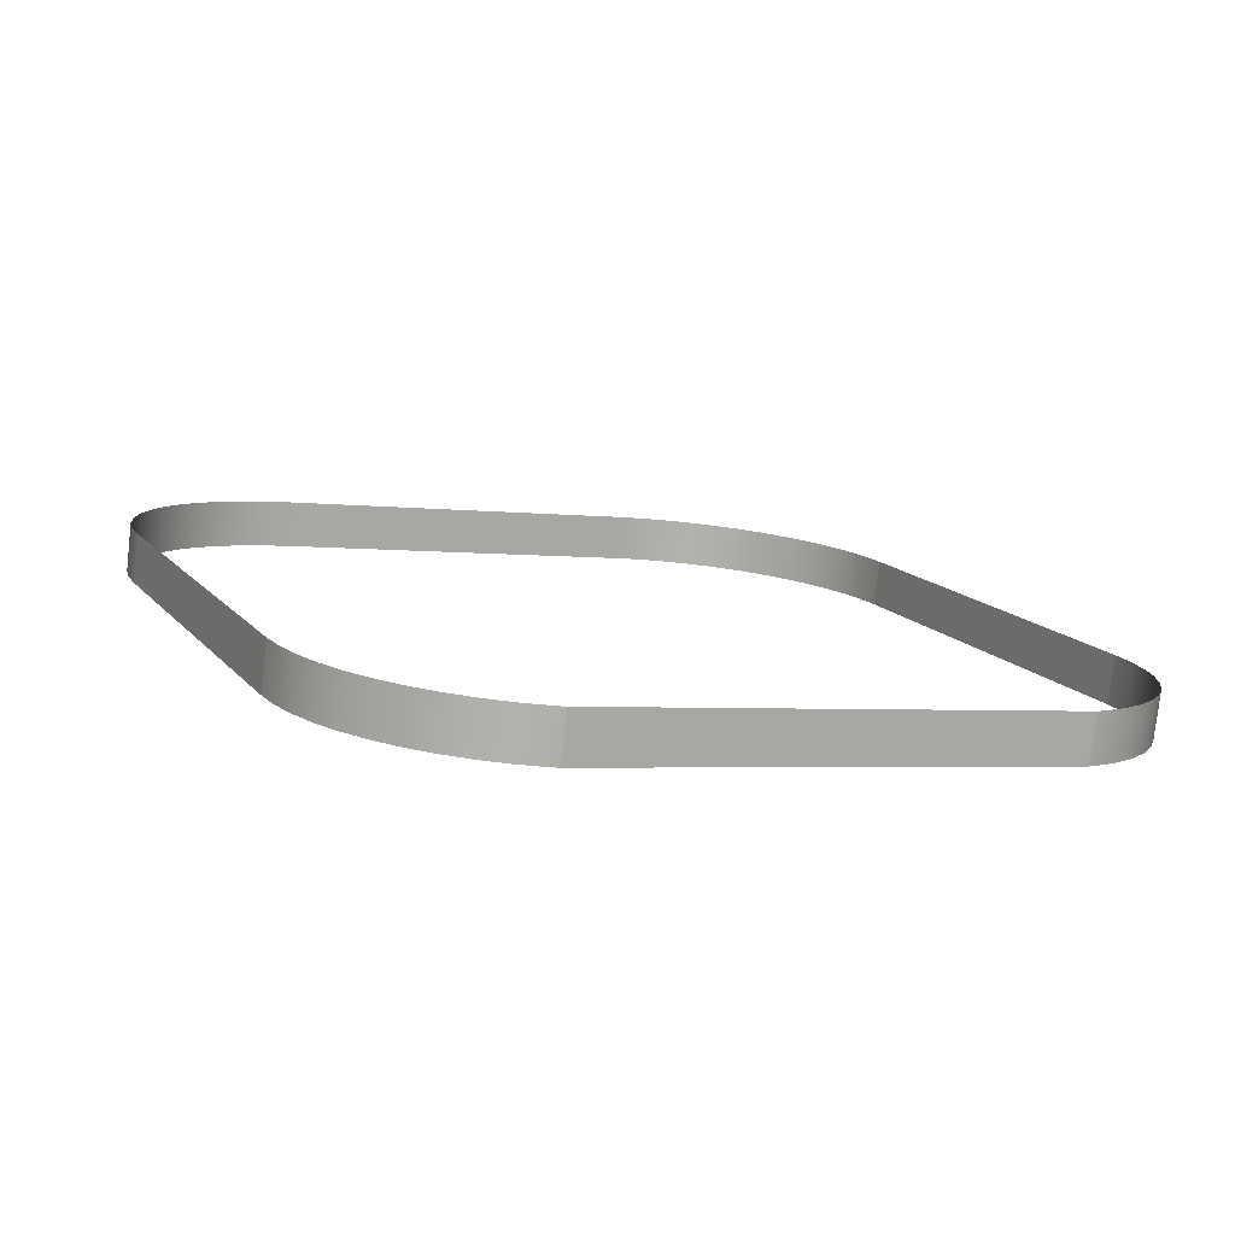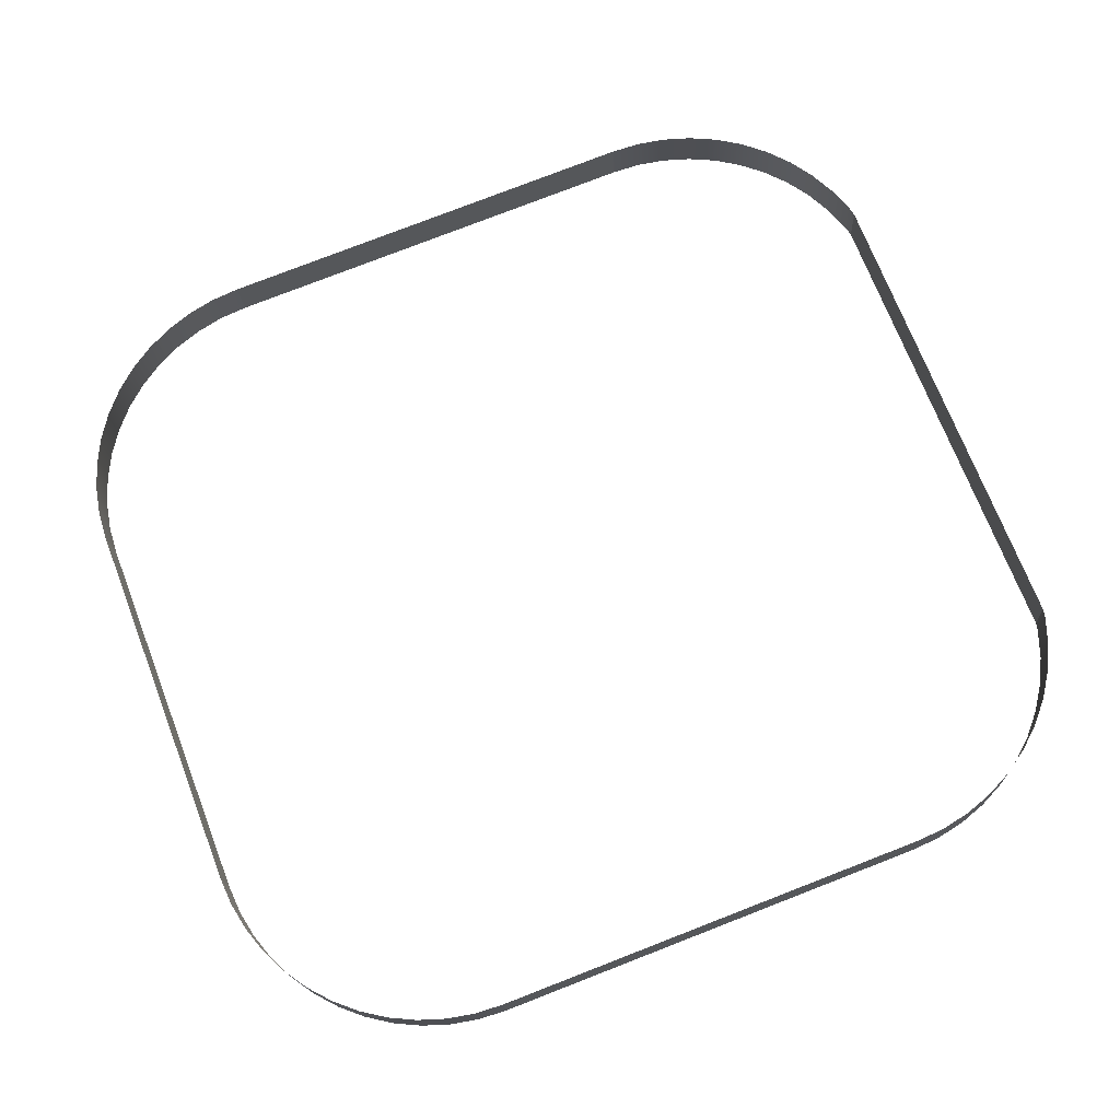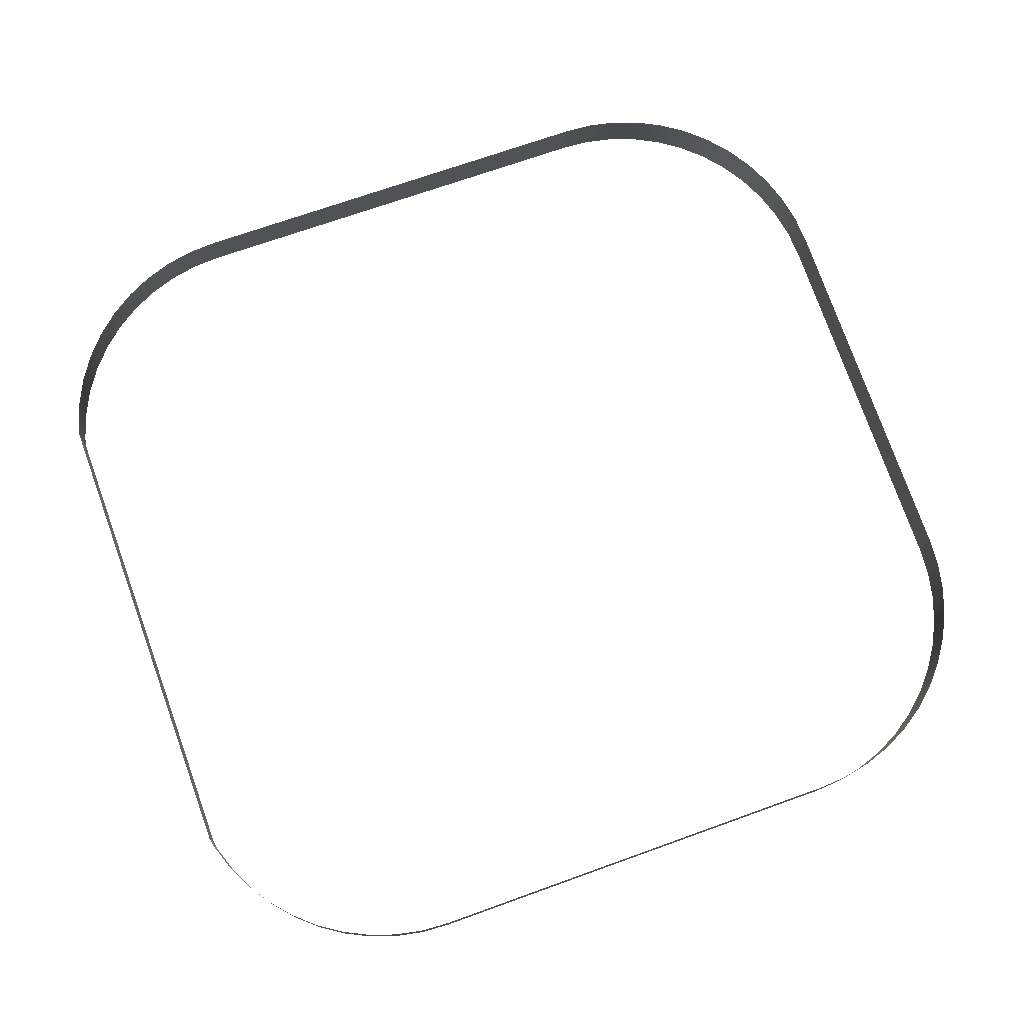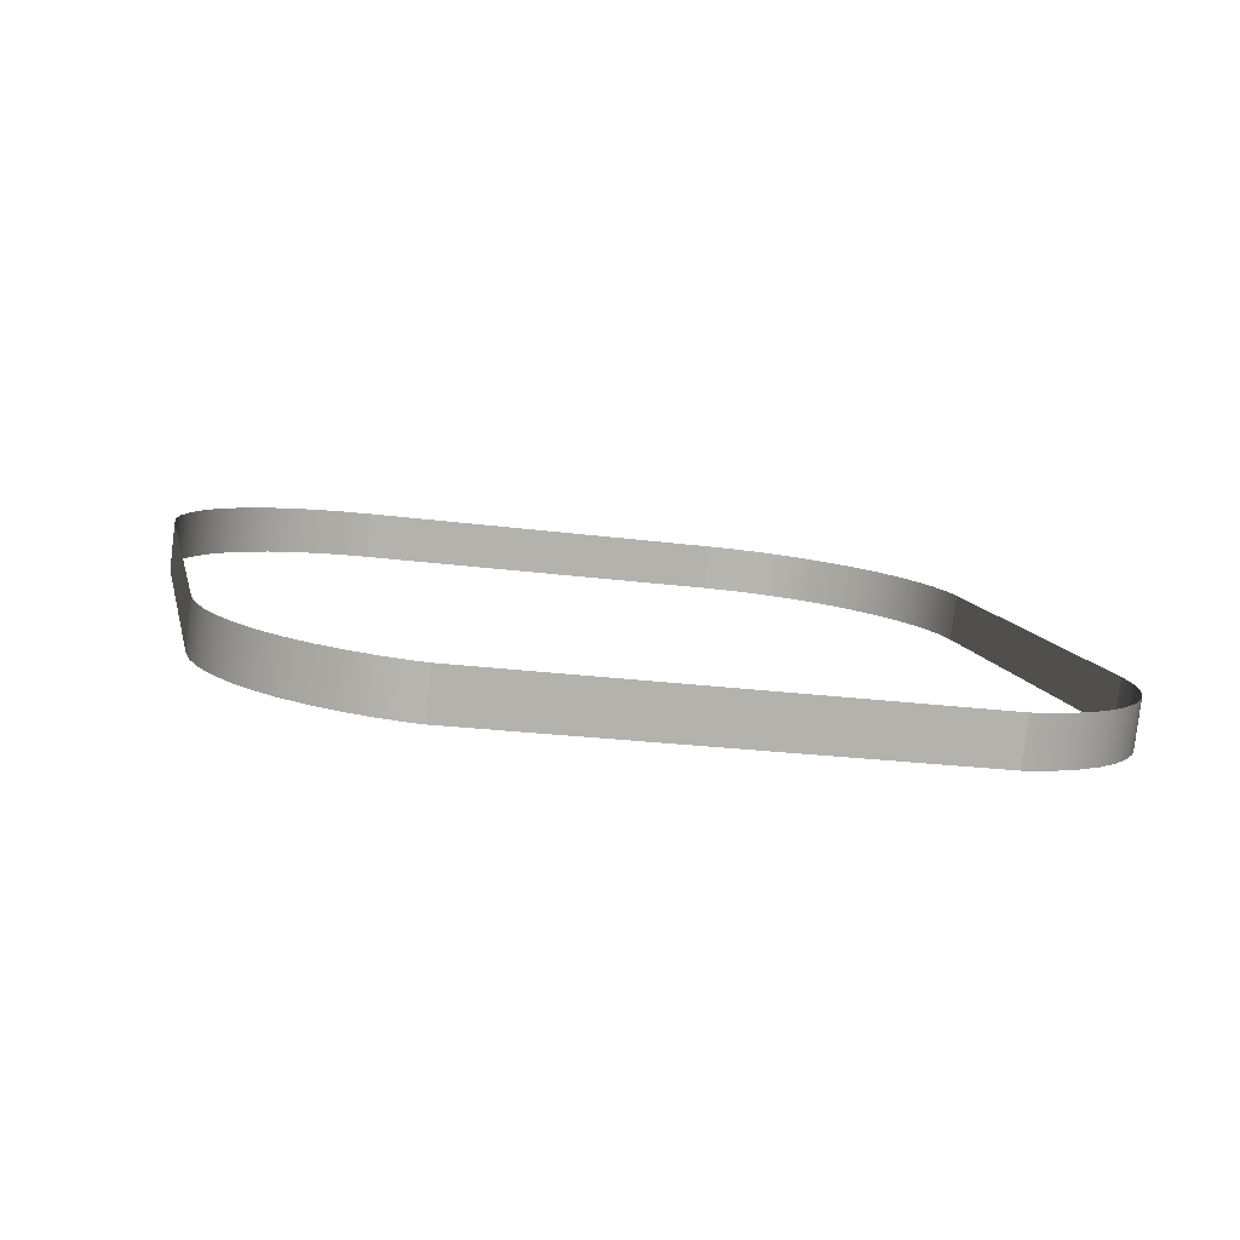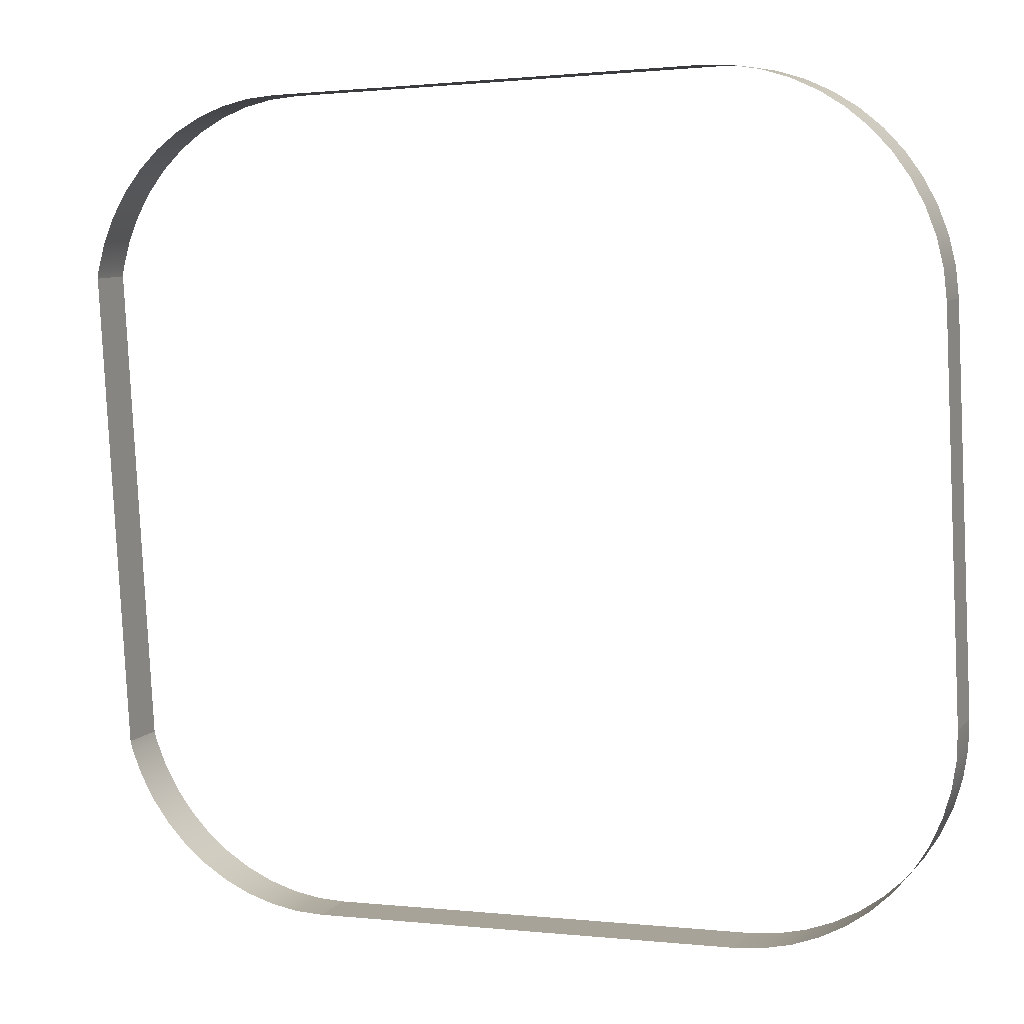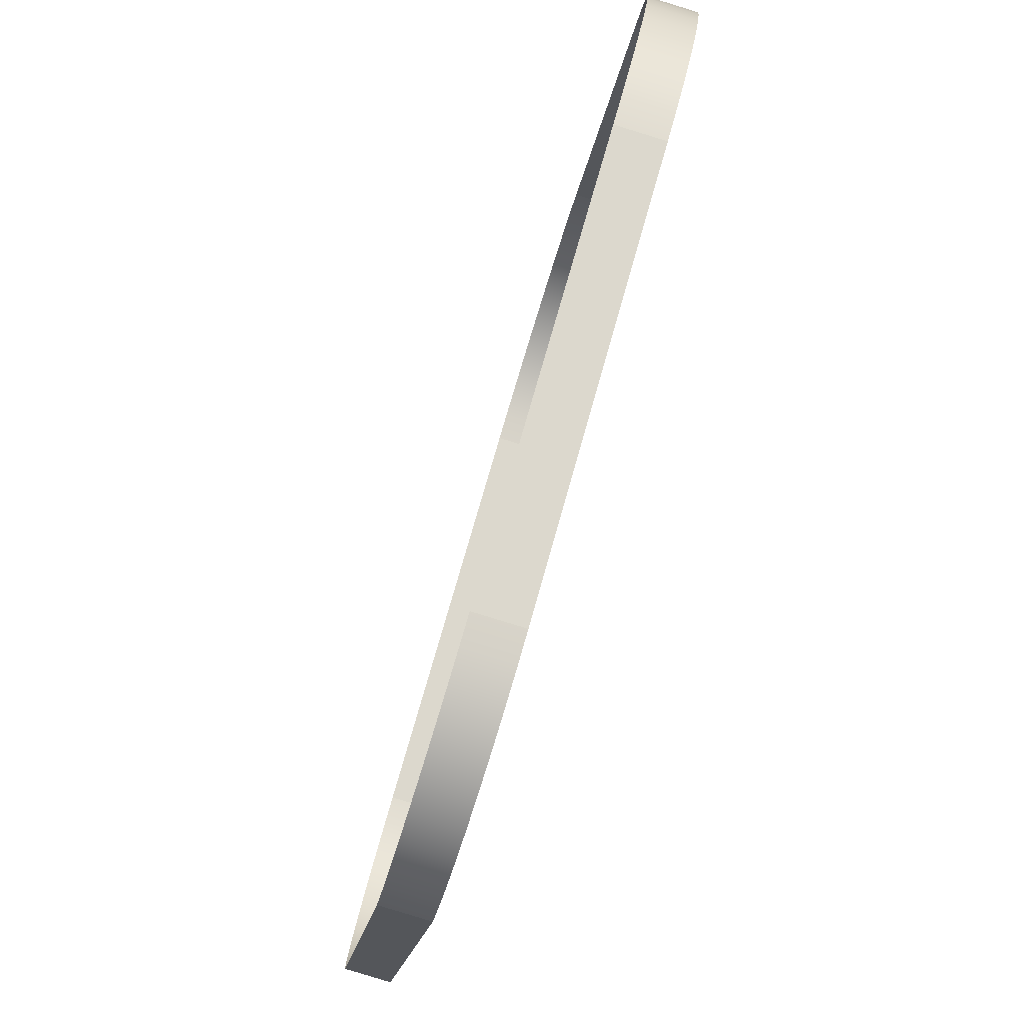
<metadata>
{"format":"obj","ext":"obj","renderer":"f3d","projection":"perspective","resolution":1024,"background":"white","views":[{"elev":13.9,"azim":-114.1,"up":"+Y"},{"elev":78.5,"azim":158.8,"up":"+Y"},{"elev":69.5,"azim":-19.9,"up":"+Y"},{"elev":10.3,"azim":-101.8,"up":"+Y"},{"elev":0.8,"azim":23.2,"up":"+Z"},{"elev":71.2,"azim":-74.5,"up":"+Z"}]}
</metadata>
<code>
o #ID4308
v 0.2823 -0.004605 0.2324
v 0.2414 -0.00902 0.2319
v 0.2823 -0.00902 0.2319
v 0.2414 -0.004605 0.2324
v 0.2414 -0.004605 0.2324
v 0.2387 -0.008998 0.2317
v 0.2414 -0.00902 0.2319
v 0.2387 -0.004583 0.2323
v 0.285 -0.008998 0.2317
v 0.2823 -0.004605 0.2324
v 0.2823 -0.00902 0.2319
v 0.285 -0.004583 0.2323
v 0.2361 -0.008933 0.2312
v 0.2361 -0.004518 0.2317
v 0.2876 -0.008933 0.2312
v 0.2876 -0.004518 0.2317
v 0.2336 -0.008826 0.2303
v 0.2336 -0.004411 0.2309
v 0.2902 -0.008826 0.2303
v 0.2902 -0.004411 0.2309
v 0.2312 -0.008679 0.2292
v 0.2312 -0.004263 0.2297
v 0.2926 -0.008679 0.2292
v 0.2926 -0.004263 0.2297
v 0.2289 -0.008494 0.2277
v 0.2289 -0.004078 0.2282
v 0.2948 -0.008494 0.2277
v 0.2948 -0.004078 0.2282
v 0.2269 -0.008274 0.2259
v 0.2269 -0.003859 0.2265
v 0.2968 -0.008274 0.2259
v 0.2968 -0.003859 0.2265
v 0.2252 -0.003608 0.2245
v 0.2252 -0.008024 0.2239
v 0.2986 -0.003608 0.2245
v 0.2986 -0.008024 0.2239
v 0.2237 -0.003331 0.2223
v 0.2237 -0.007747 0.2217
v 0.3 -0.003331 0.2223
v 0.3 -0.007747 0.2217
v 0.2225 -0.003033 0.2199
v 0.2225 -0.007448 0.2193
v 0.3012 -0.003033 0.2199
v 0.3012 -0.007448 0.2193
v 0.2216 -0.002717 0.2174
v 0.2216 -0.007132 0.2168
v 0.3021 -0.002717 0.2174
v 0.3021 -0.007132 0.2168
v 0.2215 -0.002618 0.2166
v 0.2215 -0.007033 0.216
v 0.3026 -0.00239 0.2148
v 0.3026 -0.006806 0.2142
v 0.2215 0.002971 0.172
v 0.2215 -0.007033 0.216
v 0.2215 -0.002618 0.2166
v 0.2215 -0.001444 0.1715
v 0.3028 -0.002058 0.2121
v 0.3028 -0.006473 0.2116
v 0.2216 0.003071 0.1712
v 0.2215 -0.001444 0.1715
v 0.2215 0.002971 0.172
v 0.2216 -0.001344 0.1707
v 0.3028 -0.006473 0.2116
v 0.3028 0.002412 0.1765
v 0.3028 -0.002058 0.2121
v 0.3028 -0.002004 0.1759
v 0.2225 0.003386 0.1687
v 0.2225 -0.001029 0.1682
v 0.3028 -0.002004 0.1759
v 0.3026 0.002744 0.1738
v 0.3028 0.002412 0.1765
v 0.3026 -0.001671 0.1733
v 0.2237 0.003685 0.1663
v 0.2237 -0.00073 0.1658
v 0.3021 0.003071 0.1712
v 0.3021 -0.001344 0.1707
v 0.2252 0.003962 0.1641
v 0.2252 -0.000453 0.1636
v 0.3012 0.003386 0.1687
v 0.3012 -0.001029 0.1682
v 0.2269 0.004212 0.1621
v 0.2269 -0.000203 0.1616
v 0.3 0.003685 0.1663
v 0.3 -0.00073 0.1658
v 0.2289 1.7e-05 0.1598
v 0.2289 0.004432 0.1604
v 0.2986 0.003962 0.1641
v 0.2986 -0.000453 0.1636
v 0.2312 0.000202 0.1583
v 0.2312 0.004617 0.1589
v 0.2968 0.004212 0.1621
v 0.2968 -0.000203 0.1616
v 0.2336 0.000349 0.1572
v 0.2336 0.004764 0.1577
v 0.2948 1.7e-05 0.1598
v 0.2948 0.004432 0.1604
v 0.2361 0.000456 0.1563
v 0.2361 0.004871 0.1569
v 0.2926 0.000202 0.1583
v 0.2926 0.004617 0.1589
v 0.2387 0.000521 0.1558
v 0.2387 0.004936 0.1563
v 0.2902 0.000349 0.1572
v 0.2902 0.004764 0.1577
v 0.2414 0.000543 0.1556
v 0.2414 0.004958 0.1562
v 0.2876 0.000456 0.1563
v 0.2876 0.004871 0.1569
v 0.2414 0.004958 0.1562
v 0.2823 0.000543 0.1556
v 0.2414 0.000543 0.1556
v 0.2823 0.004958 0.1562
v 0.285 0.000521 0.1558
v 0.285 0.004936 0.1563
v 0.2823 0.000543 0.1556
v 0.2823 0.004958 0.1562
f 1 2 3
f 3 2 1
f 2 1 4
f 4 1 2
f 5 6 7
f 7 6 5
f 6 5 8
f 8 5 6
f 9 10 11
f 11 10 9
f 10 9 12
f 12 9 10
f 8 13 6
f 6 13 8
f 13 8 14
f 14 8 13
f 15 12 9
f 9 12 15
f 12 15 16
f 16 15 12
f 14 17 13
f 13 17 14
f 17 14 18
f 18 14 17
f 19 16 15
f 15 16 19
f 16 19 20
f 20 19 16
f 18 21 17
f 17 21 18
f 21 18 22
f 22 18 21
f 23 20 19
f 19 20 23
f 20 23 24
f 24 23 20
f 22 25 21
f 21 25 22
f 25 22 26
f 26 22 25
f 27 24 23
f 23 24 27
f 24 27 28
f 28 27 24
f 26 29 25
f 25 29 26
f 29 26 30
f 30 26 29
f 31 28 27
f 27 28 31
f 28 31 32
f 32 31 28
f 33 29 30
f 30 29 33
f 29 33 34
f 34 33 29
f 31 35 32
f 32 35 31
f 35 31 36
f 36 31 35
f 37 34 33
f 33 34 37
f 34 37 38
f 38 37 34
f 36 39 35
f 35 39 36
f 39 36 40
f 40 36 39
f 41 38 37
f 37 38 41
f 38 41 42
f 42 41 38
f 40 43 39
f 39 43 40
f 43 40 44
f 44 40 43
f 45 42 41
f 41 42 45
f 42 45 46
f 46 45 42
f 44 47 43
f 43 47 44
f 47 44 48
f 48 44 47
f 49 46 45
f 45 46 49
f 46 49 50
f 50 49 46
f 48 51 47
f 47 51 48
f 51 48 52
f 52 48 51
f 53 54 55
f 55 54 53
f 54 53 56
f 56 53 54
f 52 57 51
f 51 57 52
f 57 52 58
f 58 52 57
f 59 60 61
f 61 60 59
f 60 59 62
f 62 59 60
f 63 64 65
f 65 64 63
f 64 63 66
f 66 63 64
f 67 62 59
f 59 62 67
f 62 67 68
f 68 67 62
f 69 70 71
f 71 70 69
f 70 69 72
f 72 69 70
f 73 68 67
f 67 68 73
f 68 73 74
f 74 73 68
f 72 75 70
f 70 75 72
f 75 72 76
f 76 72 75
f 77 74 73
f 73 74 77
f 74 77 78
f 78 77 74
f 76 79 75
f 75 79 76
f 79 76 80
f 80 76 79
f 81 78 77
f 77 78 81
f 78 81 82
f 82 81 78
f 80 83 79
f 79 83 80
f 83 80 84
f 84 80 83
f 81 85 82
f 82 85 81
f 85 81 86
f 86 81 85
f 84 87 83
f 83 87 84
f 87 84 88
f 88 84 87
f 86 89 85
f 85 89 86
f 89 86 90
f 90 86 89
f 88 91 87
f 87 91 88
f 91 88 92
f 92 88 91
f 90 93 89
f 89 93 90
f 93 90 94
f 94 90 93
f 95 91 92
f 92 91 95
f 91 95 96
f 96 95 91
f 94 97 93
f 93 97 94
f 97 94 98
f 98 94 97
f 99 96 95
f 95 96 99
f 96 99 100
f 100 99 96
f 98 101 97
f 97 101 98
f 101 98 102
f 102 98 101
f 103 100 99
f 99 100 103
f 100 103 104
f 104 103 100
f 102 105 101
f 101 105 102
f 105 102 106
f 106 102 105
f 107 104 103
f 103 104 107
f 104 107 108
f 108 107 104
f 109 110 111
f 111 110 109
f 110 109 112
f 112 109 110
f 113 108 107
f 107 108 113
f 108 113 114
f 114 113 108
f 115 114 113
f 113 114 115
f 114 115 116
f 116 115 114

</code>
